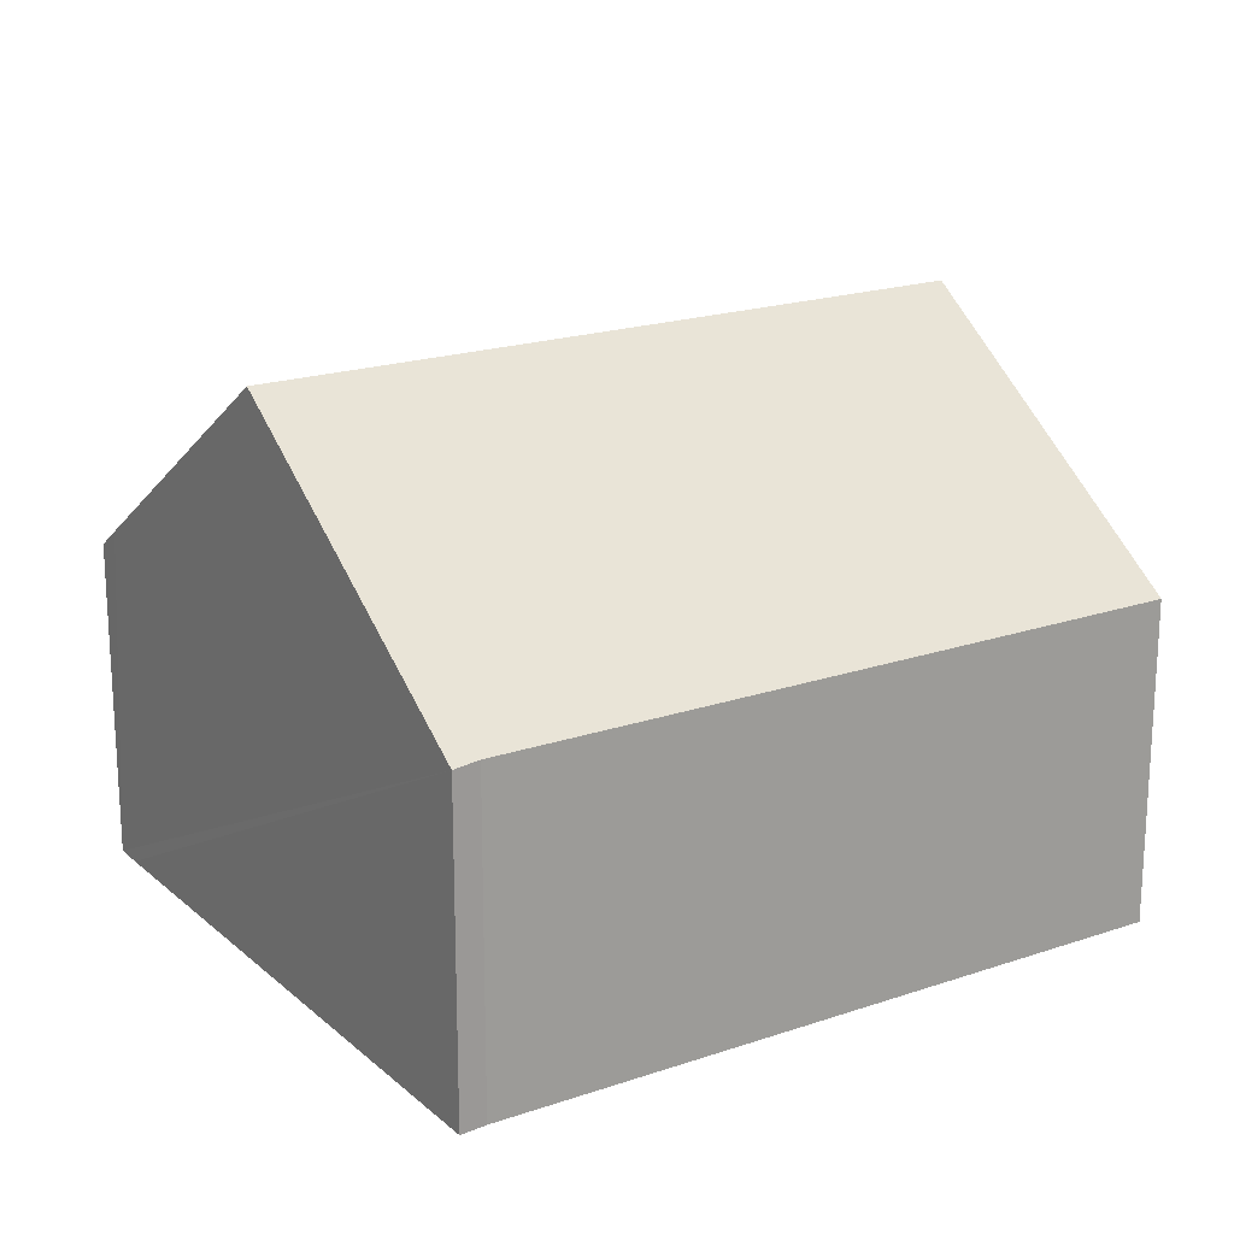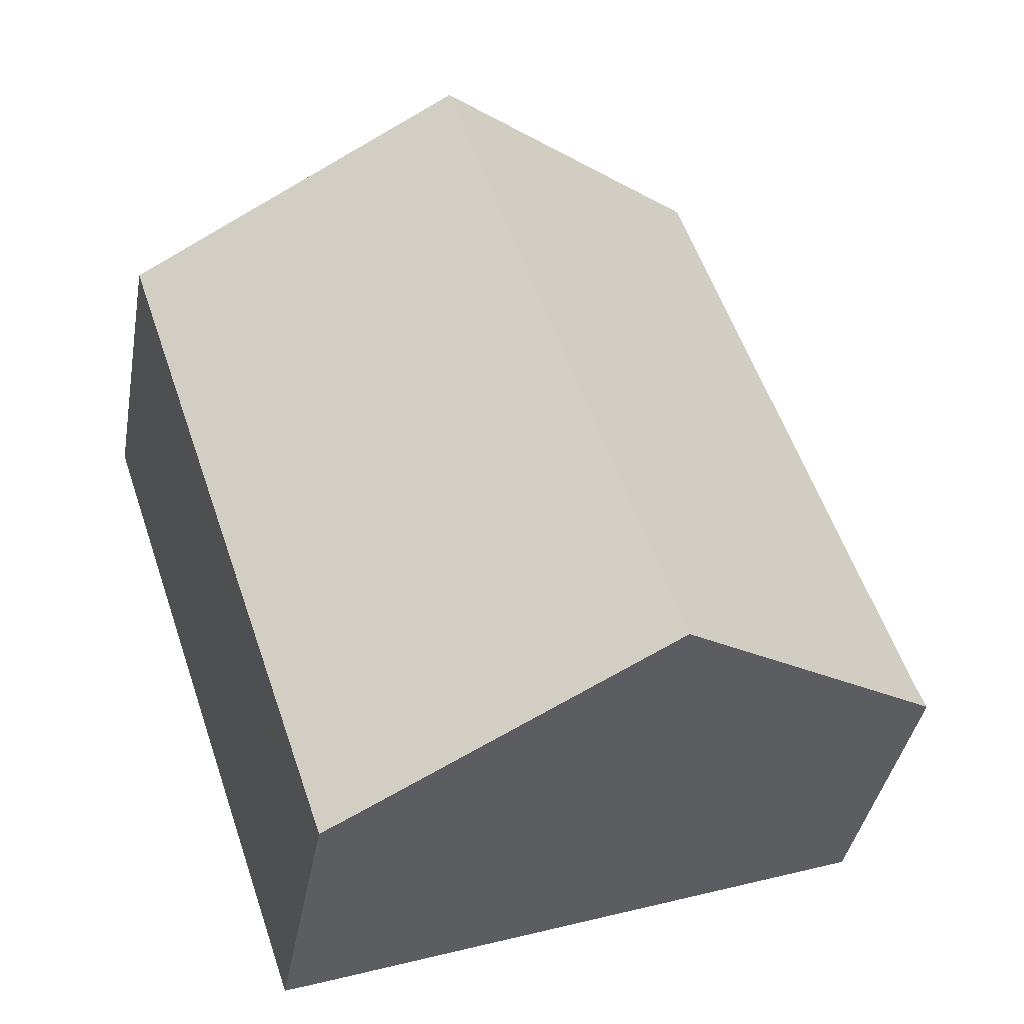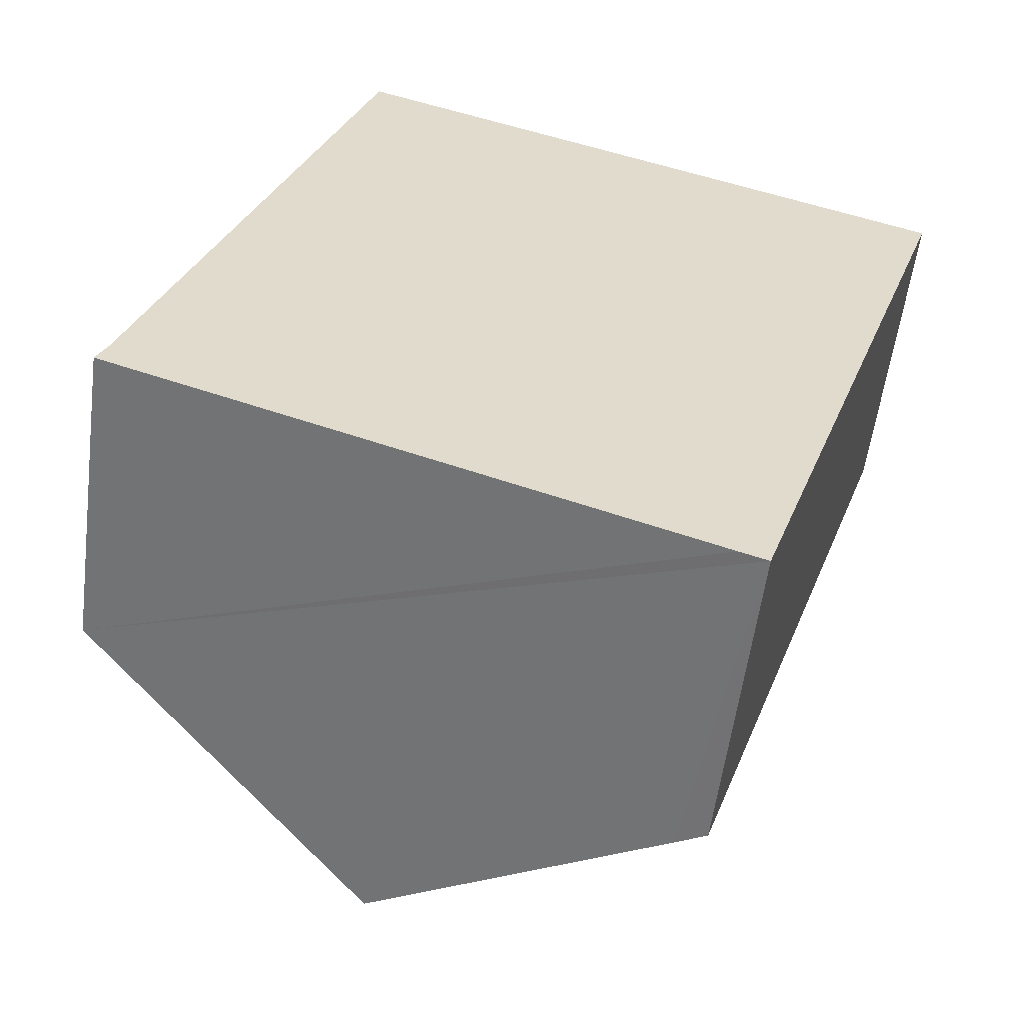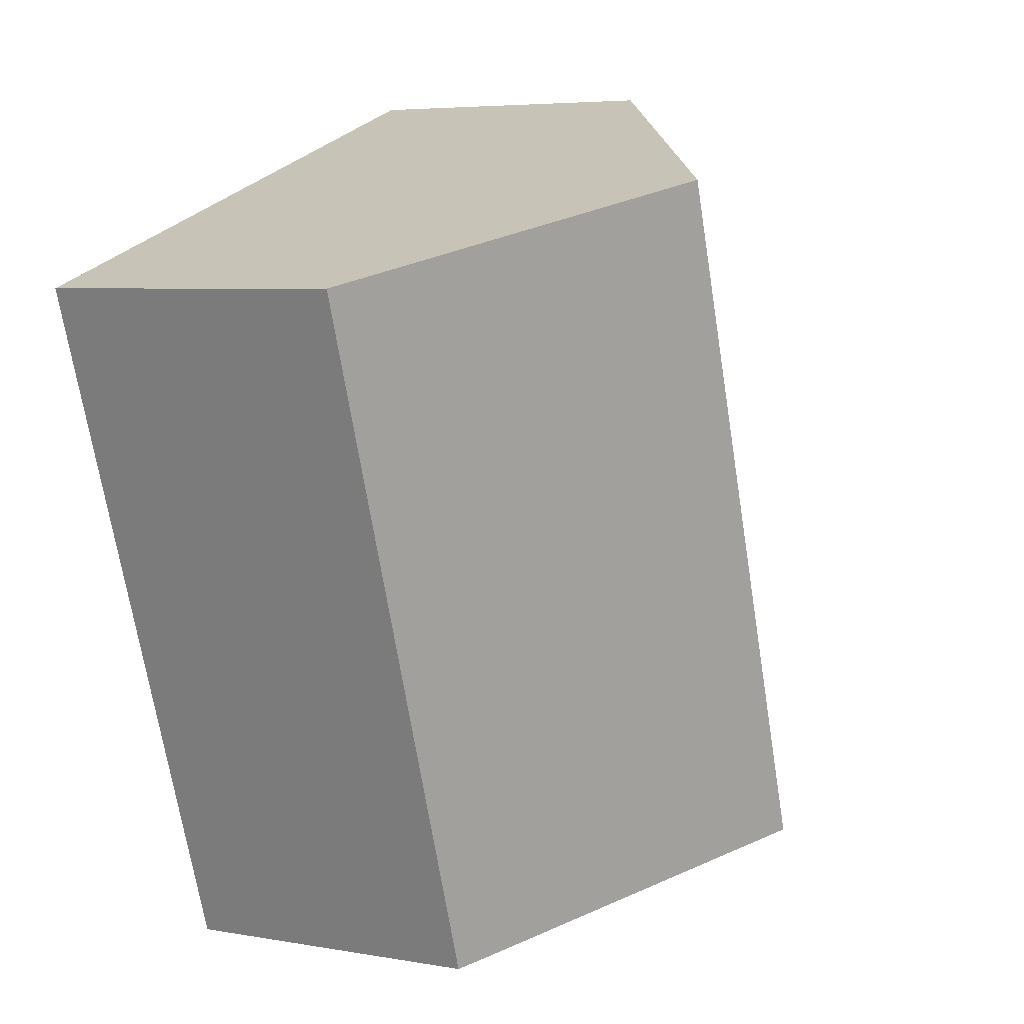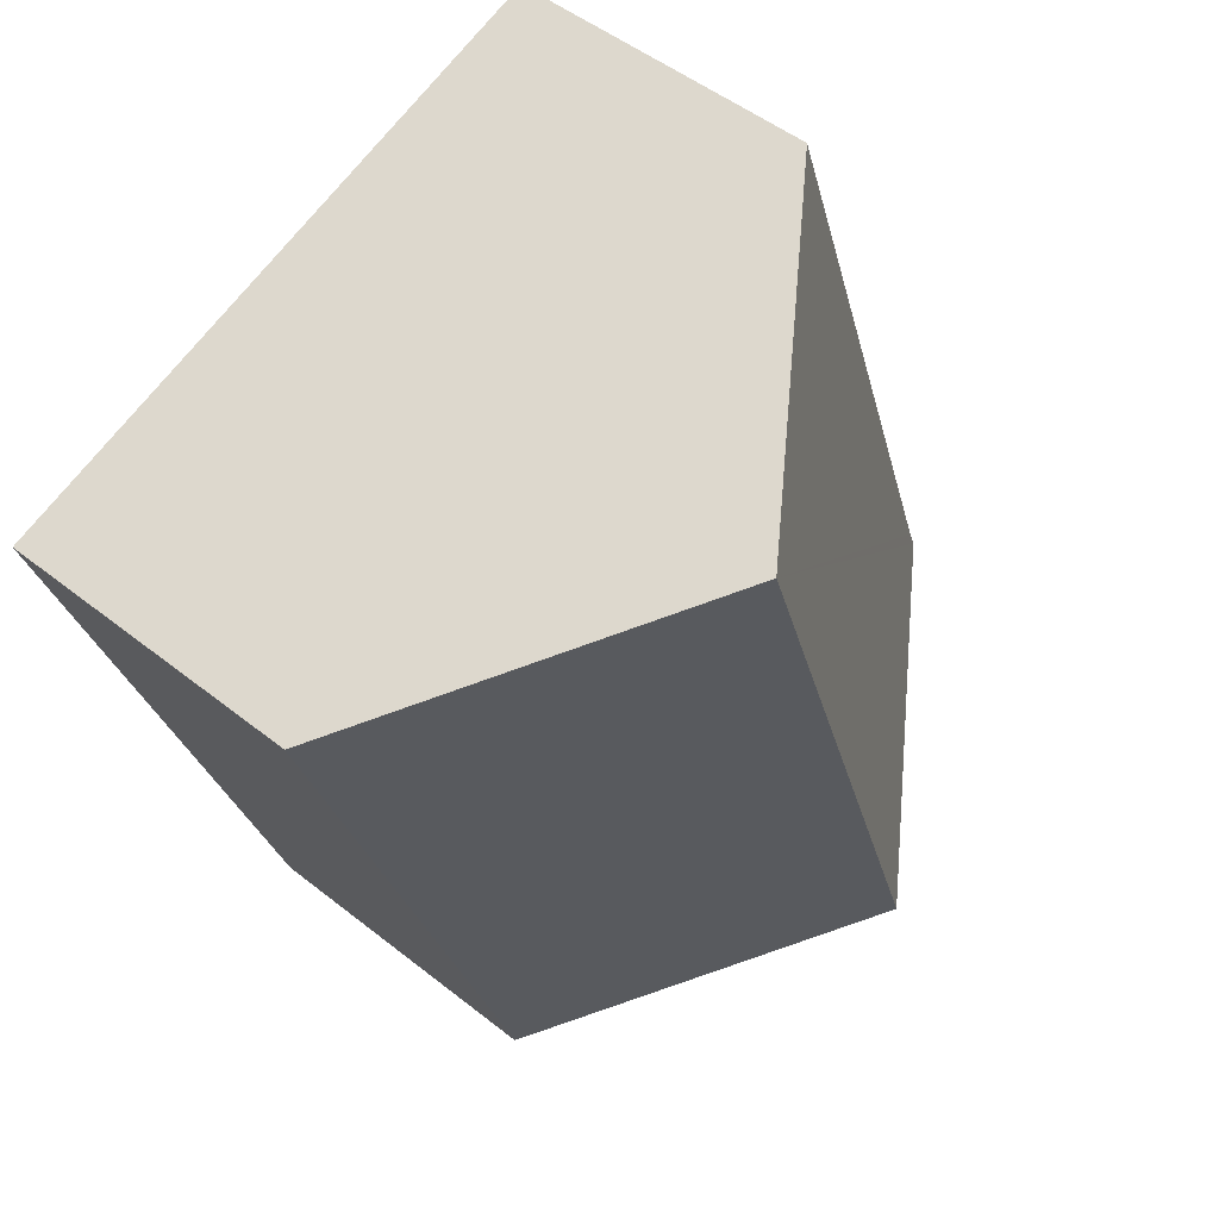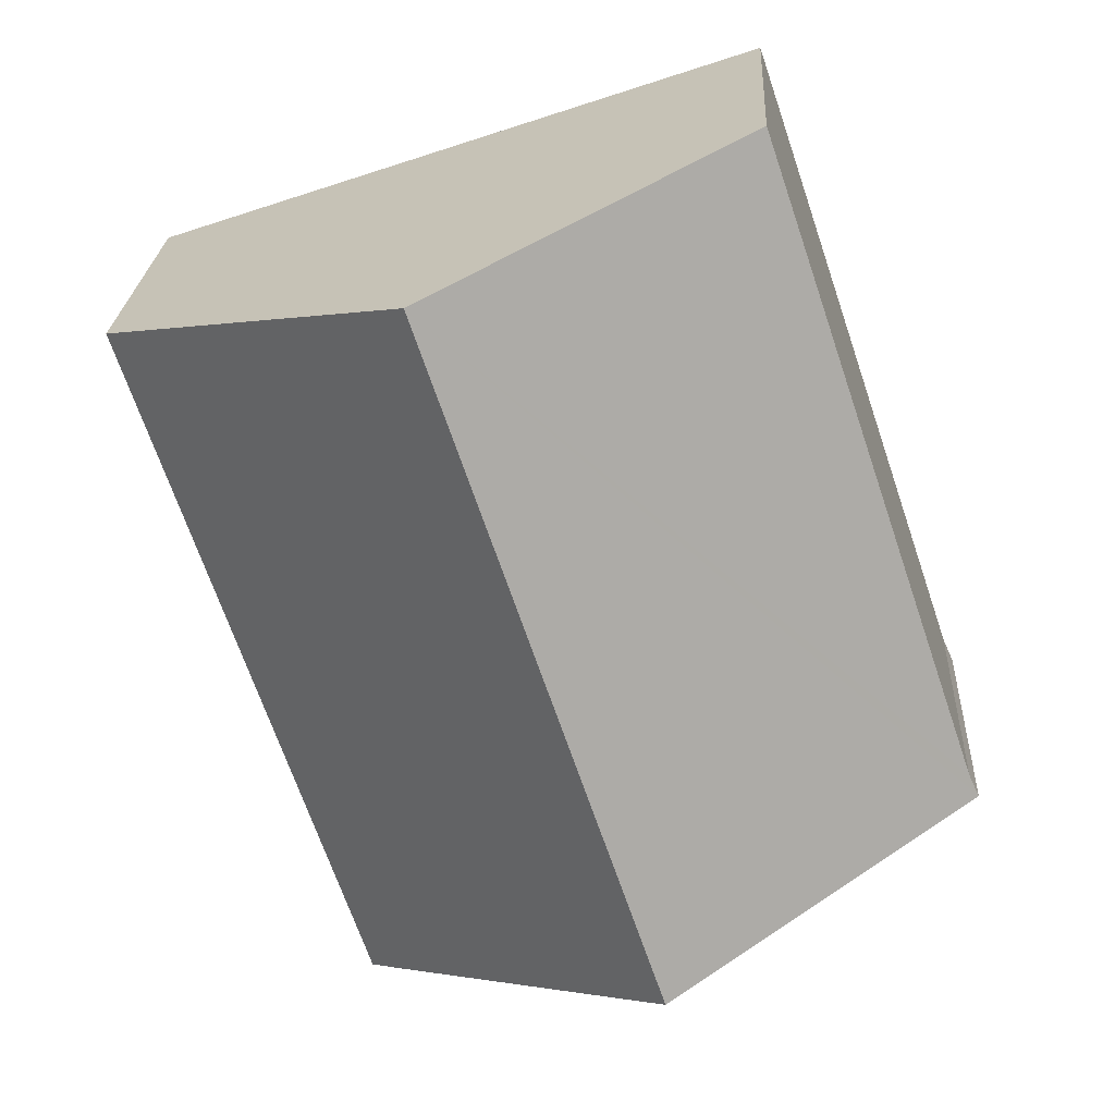
<metadata>
{"format":"obj","ext":"obj","renderer":"f3d","projection":"perspective","resolution":1024,"background":"white","views":[{"elev":19.6,"azim":-103.7,"up":"+Y"},{"elev":-38.9,"azim":170.0,"up":"+Z"},{"elev":-56.8,"azim":-7.4,"up":"+Z"},{"elev":5.4,"azim":119.1,"up":"+Z"},{"elev":49.3,"azim":131.4,"up":"+Z"},{"elev":23.6,"azim":-177.0,"up":"+Z"}]}
</metadata>
<code>
v  8.113 8.101 8.658
v  8.819 5.022 -3.112
v  4.626 8.101 -1.632
v  9.241 4.714 -3.255
v  12.75 4.714 7.088
v  0 4.704 2.88e-16
v  0.165 4.731 0.367
v  3.504 4.731 10.22
v  9.241 1.993e-16 -3.255
v  8.819 1.906e-16 -3.112
v  4.626 9.993e-17 -1.632
v  0 0 0
v  0.165 -2.247e-17 0.367
v  3.504 -6.258e-16 10.22
v  8.113 -5.302e-16 8.658
v  12.75 -4.34e-16 7.088
g defaultobject
f 1 2 3
f 2 1 4
f 4 1 5
f 6 1 3
f 1 6 7
f 1 7 8
f 9 2 4
f 2 9 3
f 3 9 6
f 6 9 10
f 6 10 11
f 6 11 12
f 6 13 7
f 13 6 12
f 14 1 8
f 1 14 5
f 5 14 15
f 5 15 16
f 13 8 7
f 8 13 14
f 16 4 5
f 4 16 9
f 16 10 9
f 10 16 11
f 11 16 12
f 12 16 13
f 13 16 15
f 13 15 14

</code>
